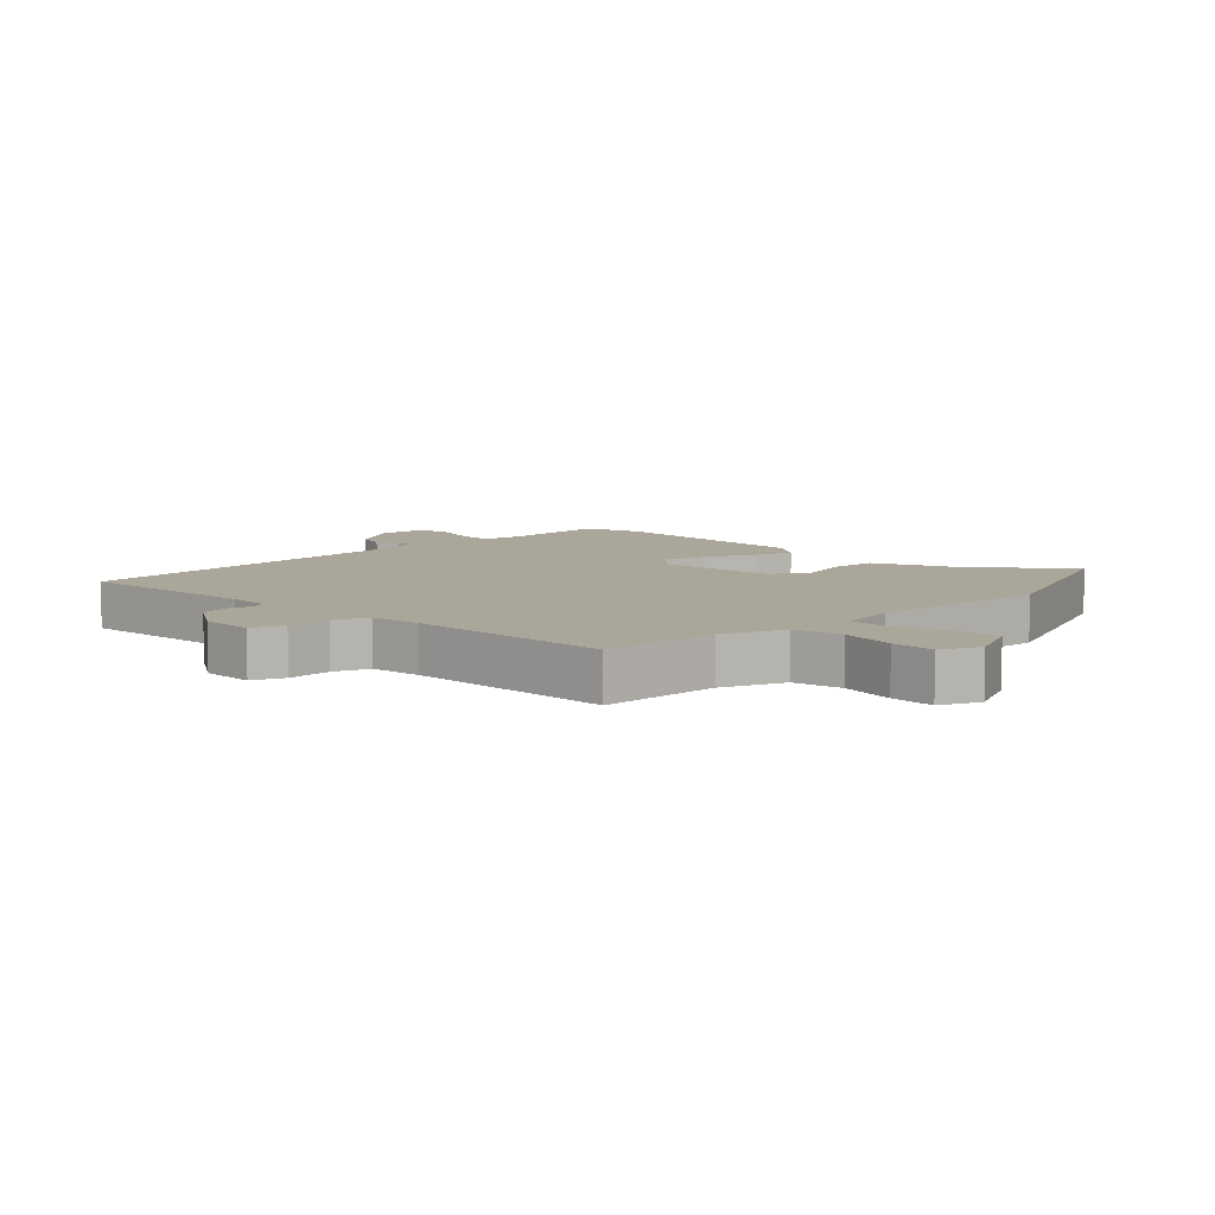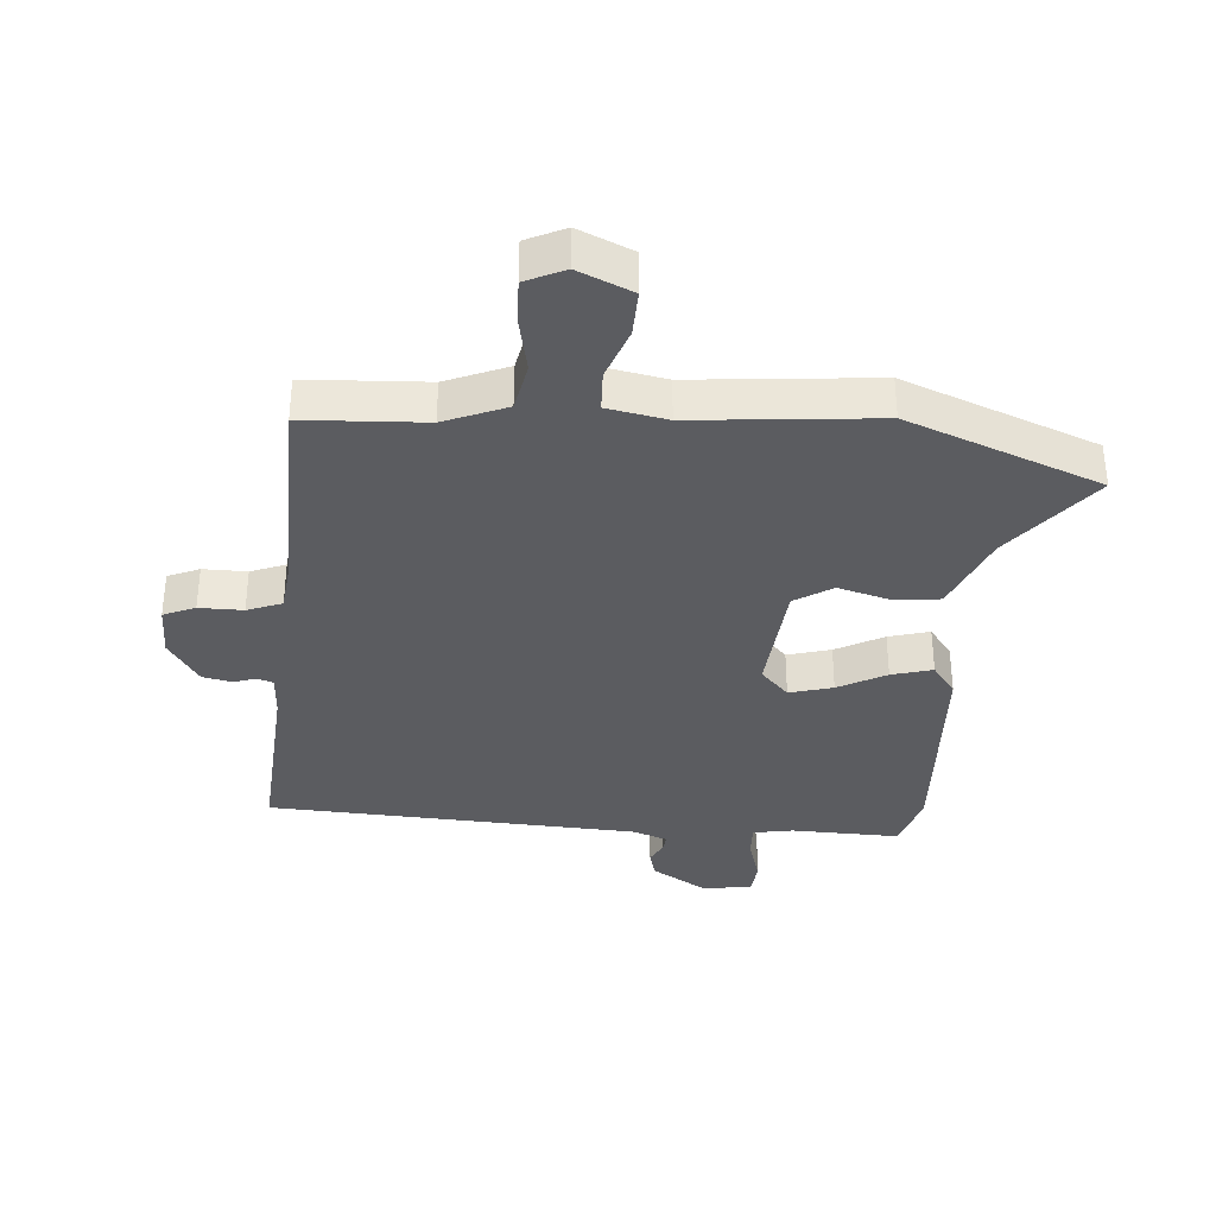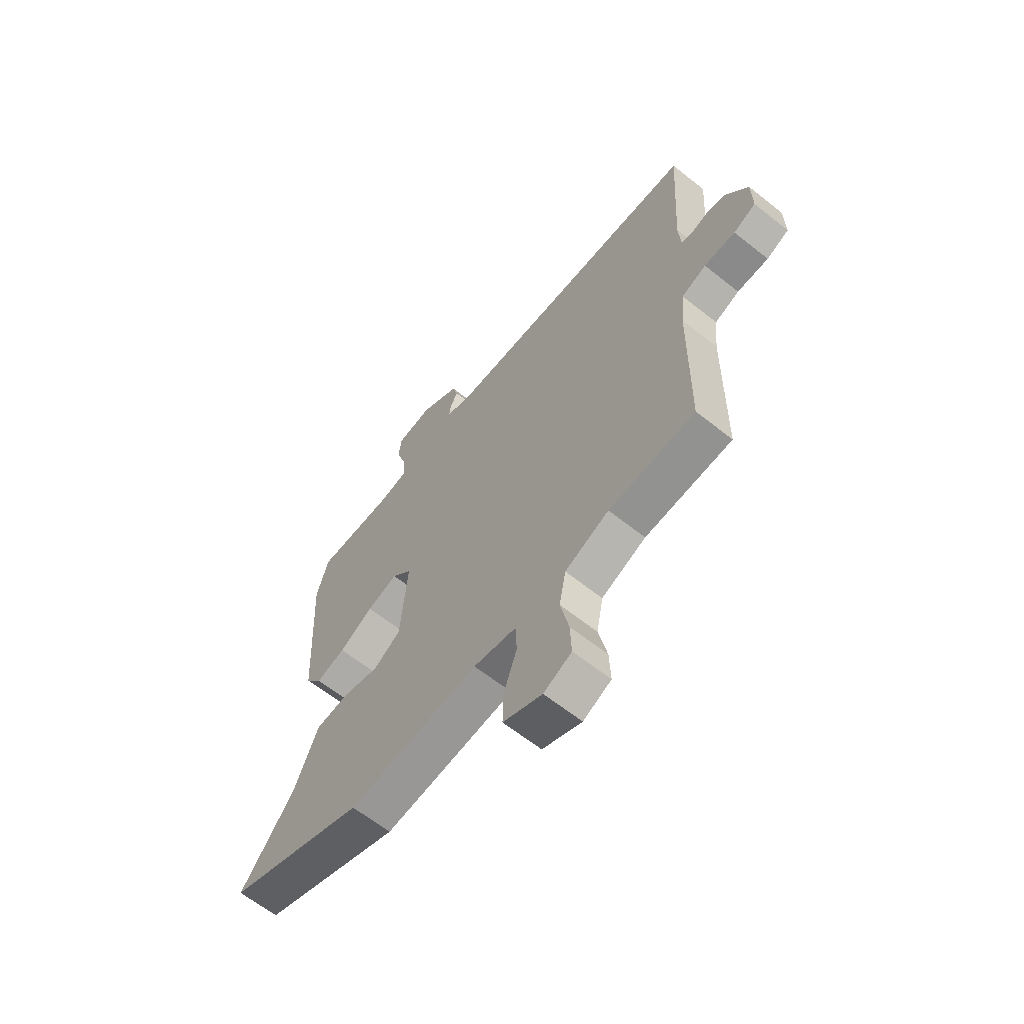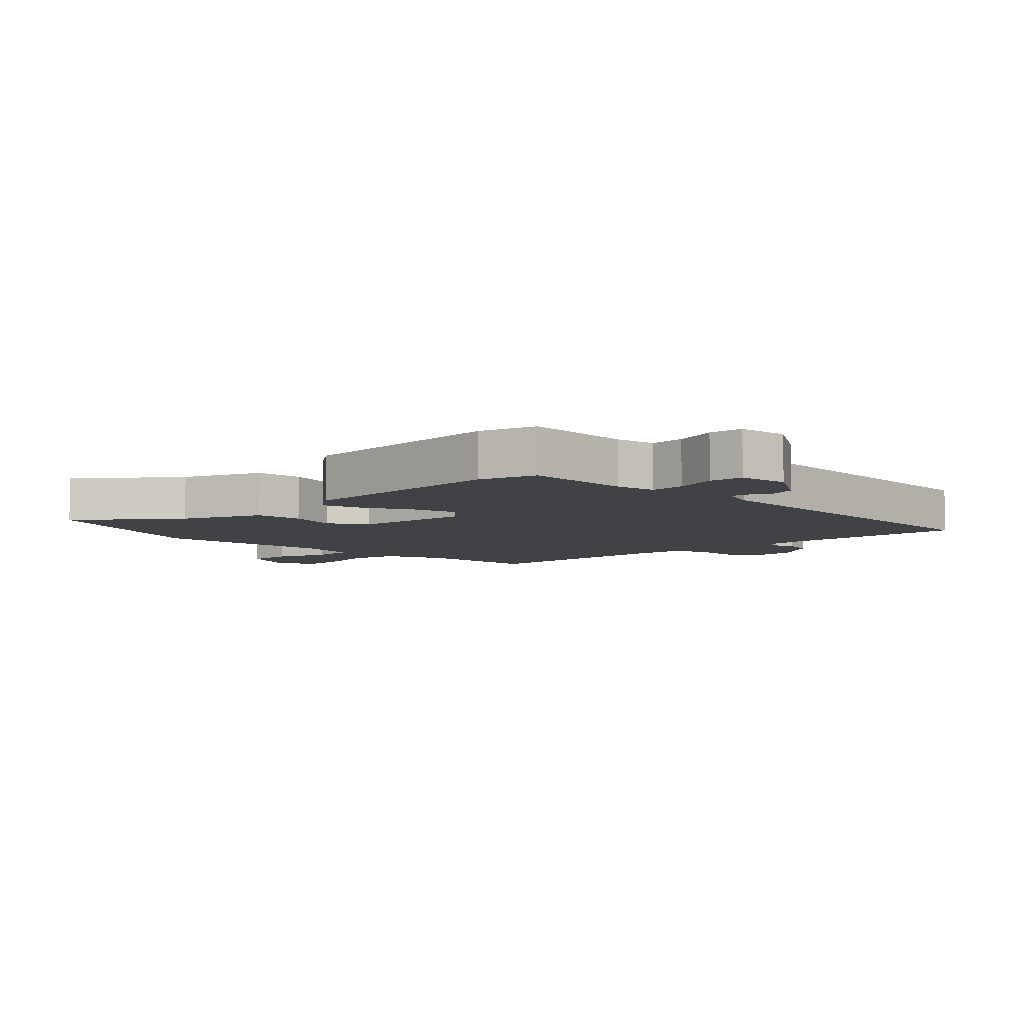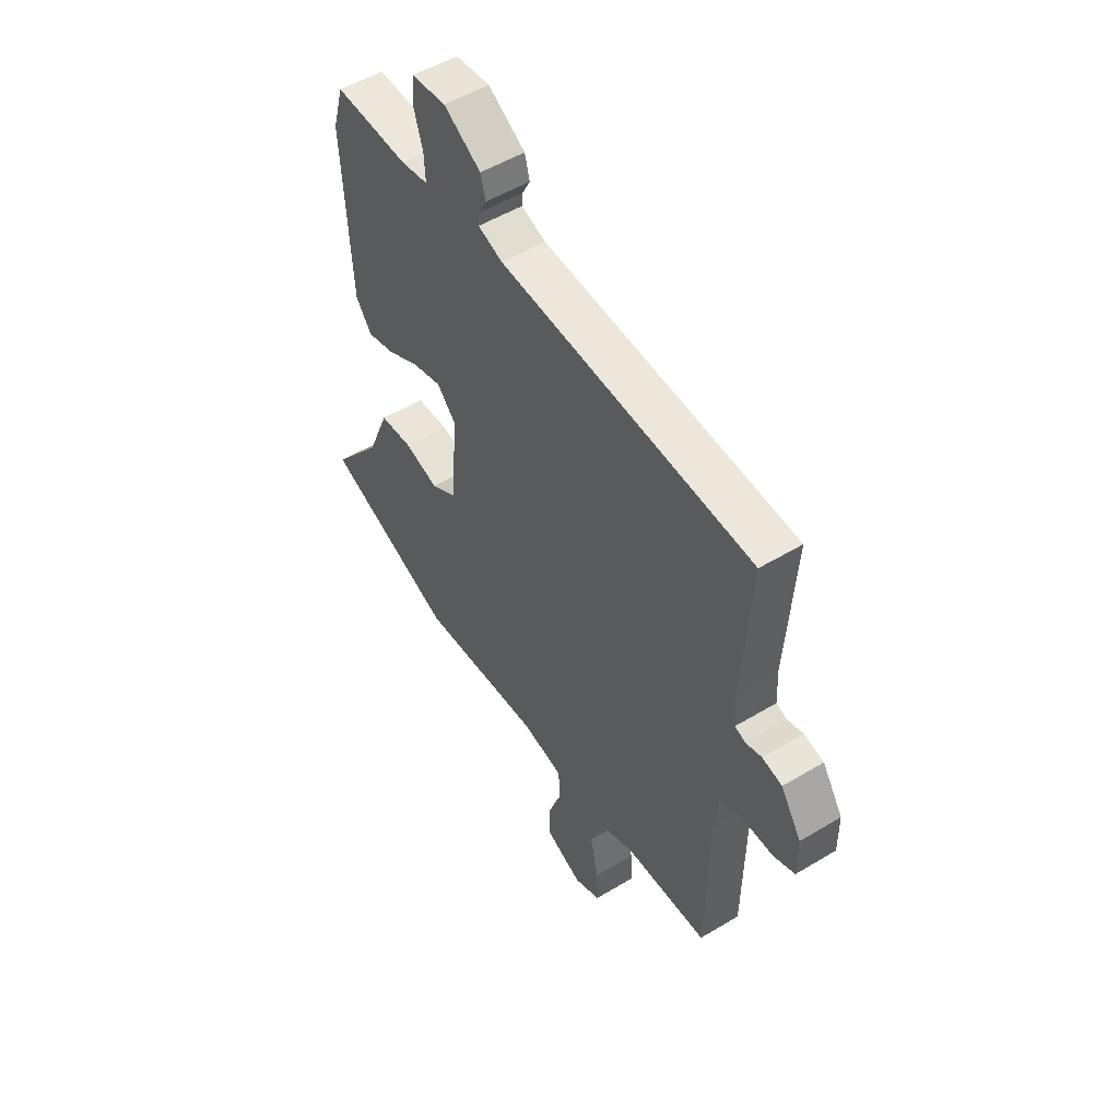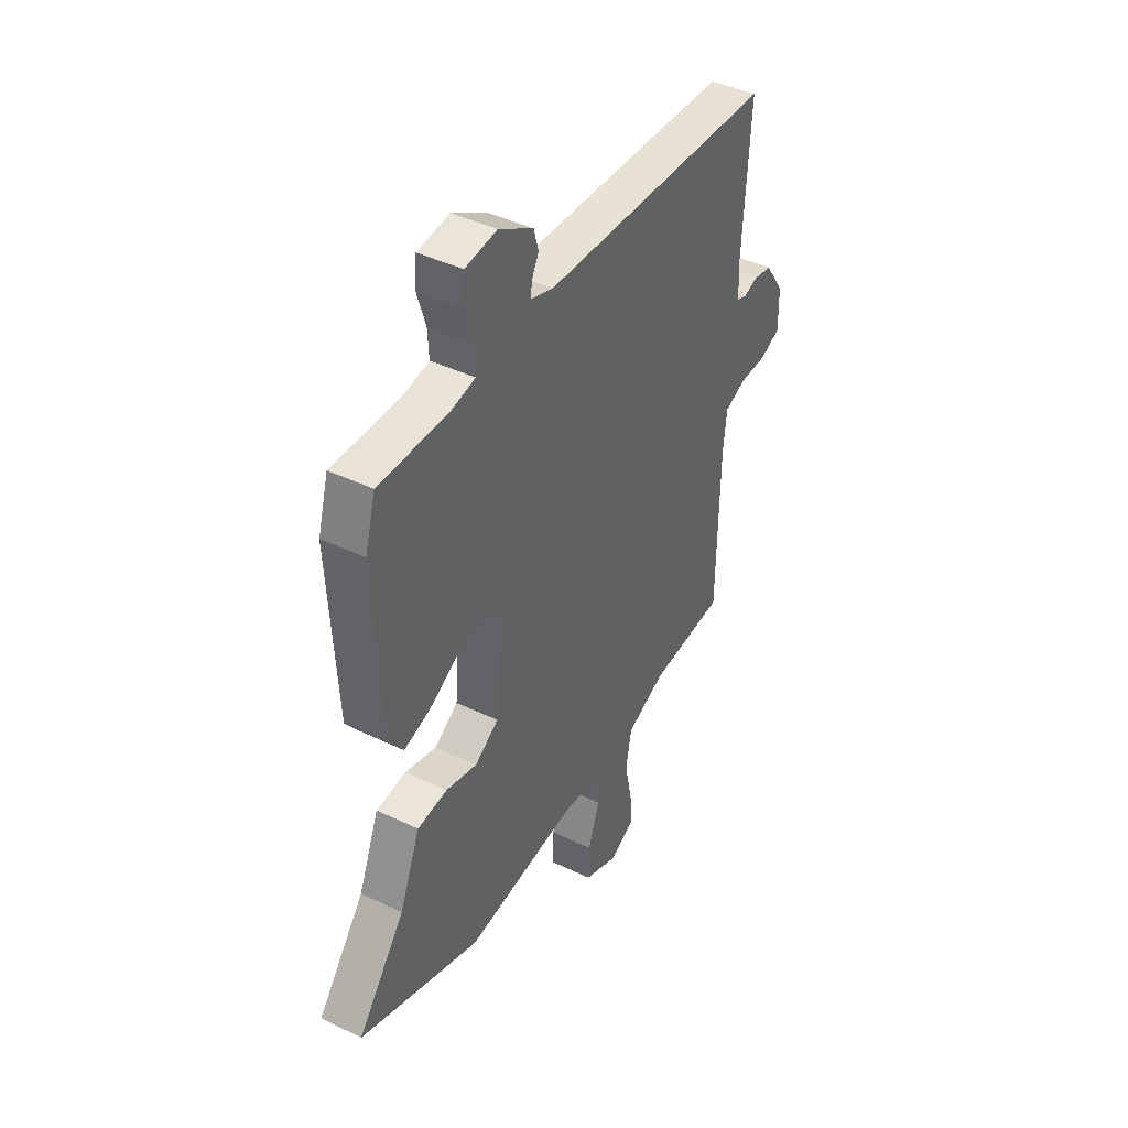
<metadata>
{"format":"obj","ext":"obj","renderer":"f3d","projection":"perspective","resolution":1024,"background":"white","views":[{"elev":7.8,"azim":134.4,"up":"+Y"},{"elev":-35.2,"azim":175.2,"up":"+Y"},{"elev":-63.5,"azim":51.2,"up":"+Z"},{"elev":-6.4,"azim":-45.8,"up":"+Y"},{"elev":52.4,"azim":57.0,"up":"+Z"},{"elev":42.7,"azim":-60.2,"up":"+Z"}]}
</metadata>
<code>
v -0.524 0.07 0.416
v -0.497 0.07 0.509
v -0.321 0.07 0.505
v -0.256 0.07 0.517
v -0.259 0.07 0.574
v -0.281 0.07 0.645
v -0.276 0.07 0.701
v -0.194 0.07 0.711
v -0.106 0.07 0.658
v -0.094 0.07 0.614
v -0.112 0.07 0.579
v -0.115 0.07 0.551
v -0.057 0.07 0.531
v 0.542 0.07 0.503
v 0.523 0.07 0.202
v 0.527 0.07 0.132
v 0.552 0.07 0.123
v 0.59 0.07 0.135
v 0.637 0.07 0.125
v 0.686 0.07 0.051
v 0.687 0.07 -0.035
v 0.636 0.07 -0.057
v 0.565 0.07 -0.057
v 0.509 0.07 -0.079
v 0.5 0.07 -0.164
v 0.495 0.07 -0.502
v 0.3 0.07 -0.513
v 0.2 0.07 -0.555
v 0.185 0.07 -0.634
v 0.204 0.07 -0.724
v 0.207 0.07 -0.796
v 0.144 0.07 -0.826
v 0.056 0.07 -0.788
v 0.058 0.07 -0.713
v 0.088 0.07 -0.628
v 0.085 0.07 -0.562
v -0.012 0.07 -0.544
v -0.308 0.07 -0.573
v -0.62 0.07 -0.454
v -0.498 0.07 -0.299
v -0.445 0.07 -0.17
v -0.367 0.07 -0.163
v -0.286 0.07 -0.185
v -0.225 0.07 -0.146
v -0.209 0.07 0.047
v -0.254 0.07 0.094
v -0.324 0.07 0.074
v -0.401 0.07 0.032
v -0.467 0.07 0.013
v -0.505 0.07 0.064
v -0.524 0 0.416
v -0.497 0 0.509
v -0.321 0 0.505
v -0.256 0 0.517
v -0.259 0 0.574
v -0.281 0 0.645
v -0.276 0 0.701
v -0.194 0 0.711
v -0.106 0 0.658
v -0.094 0 0.614
v -0.112 0 0.579
v -0.115 0 0.551
v -0.057 0 0.531
v 0.542 0 0.503
v 0.523 0 0.202
v 0.527 0 0.132
v 0.552 0 0.123
v 0.59 0 0.135
v 0.637 0 0.125
v 0.686 0 0.051
v 0.687 0 -0.035
v 0.636 0 -0.057
v 0.565 0 -0.057
v 0.509 0 -0.079
v 0.5 0 -0.164
v 0.495 0 -0.502
v 0.3 0 -0.513
v 0.2 0 -0.555
v 0.185 0 -0.634
v 0.204 0 -0.724
v 0.207 0 -0.796
v 0.144 0 -0.826
v 0.056 0 -0.788
v 0.058 0 -0.713
v 0.088 0 -0.628
v 0.085 0 -0.562
v -0.012 0 -0.544
v -0.308 0 -0.573
v -0.62 0 -0.454
v -0.498 0 -0.299
v -0.445 0 -0.17
v -0.367 0 -0.163
v -0.286 0 -0.185
v -0.225 0 -0.146
v -0.209 0 0.047
v -0.254 0 0.094
v -0.324 0 0.074
v -0.401 0 0.032
v -0.467 0 0.013
v -0.505 0 0.064
f 47 48 49 50
f 46 47 50 1
f 45 46 1 2
f 40 41 42 43
f 38 39 40 43
f 37 38 43 44
f 36 37 44 45
f 32 33 34 35
f 32 35 36
f 29 30 31 32
f 28 29 32 36
f 27 28 36 45
f 25 26 27 45
f 20 21 22 23
f 20 23 24
f 17 18 19 20
f 16 17 20 24
f 15 16 24 25
f 13 14 15
f 12 13 15 25
f 8 9 10 11
f 8 11 12
f 5 6 7 8
f 4 5 8 12
f 25 45 2 3
f 4 12 25
f 3 4 25
f 100 99 98 97
f 51 100 97 96
f 52 51 96 95
f 93 92 91 90
f 93 90 89 88
f 94 93 88 87
f 95 94 87 86
f 85 84 83 82
f 86 85 82
f 82 81 80 79
f 86 82 79 78
f 95 86 78 77
f 95 77 76 75
f 73 72 71 70
f 74 73 70
f 70 69 68 67
f 74 70 67 66
f 75 74 66 65
f 65 64 63
f 75 65 63 62
f 61 60 59 58
f 62 61 58
f 58 57 56 55
f 62 58 55 54
f 53 52 95 75
f 75 62 54
f 75 54 53
f 1 51 52 2
f 2 52 53 3
f 3 53 54 4
f 4 54 55 5
f 5 55 56 6
f 6 56 57 7
f 7 57 58 8
f 8 58 59 9
f 9 59 60 10
f 10 60 61 11
f 11 61 62 12
f 12 62 63 13
f 13 63 64 14
f 14 64 65 15
f 15 65 66 16
f 16 66 67 17
f 17 67 68 18
f 18 68 69 19
f 19 69 70 20
f 20 70 71 21
f 21 71 72 22
f 22 72 73 23
f 23 73 74 24
f 24 74 75 25
f 25 75 76 26
f 26 76 77 27
f 27 77 78 28
f 28 78 79 29
f 29 79 80 30
f 30 80 81 31
f 31 81 82 32
f 32 82 83 33
f 33 83 84 34
f 34 84 85 35
f 35 85 86 36
f 36 86 87 37
f 37 87 88 38
f 38 88 89 39
f 39 89 90 40
f 40 90 91 41
f 41 91 92 42
f 42 92 93 43
f 43 93 94 44
f 44 94 95 45
f 45 95 96 46
f 46 96 97 47
f 47 97 98 48
f 48 98 99 49
f 49 99 100 50
f 50 100 51 1

</code>
